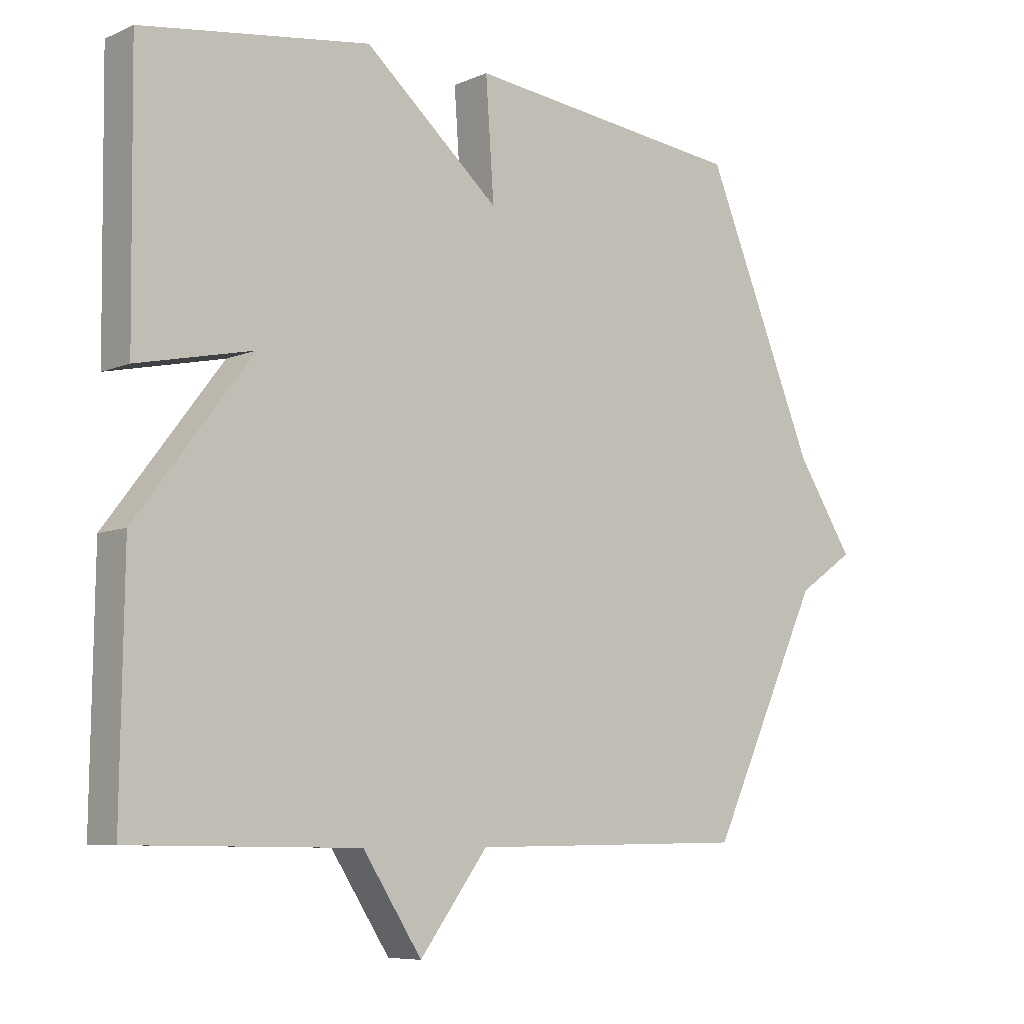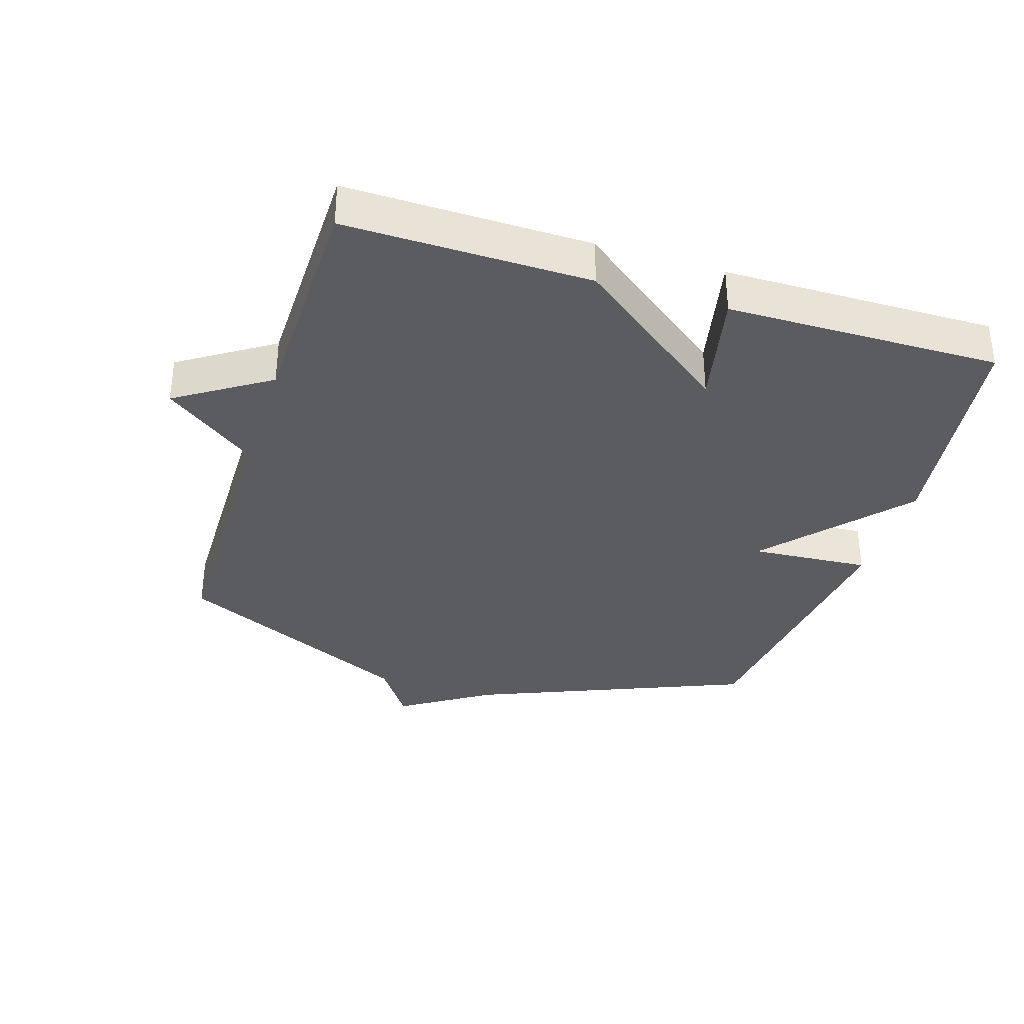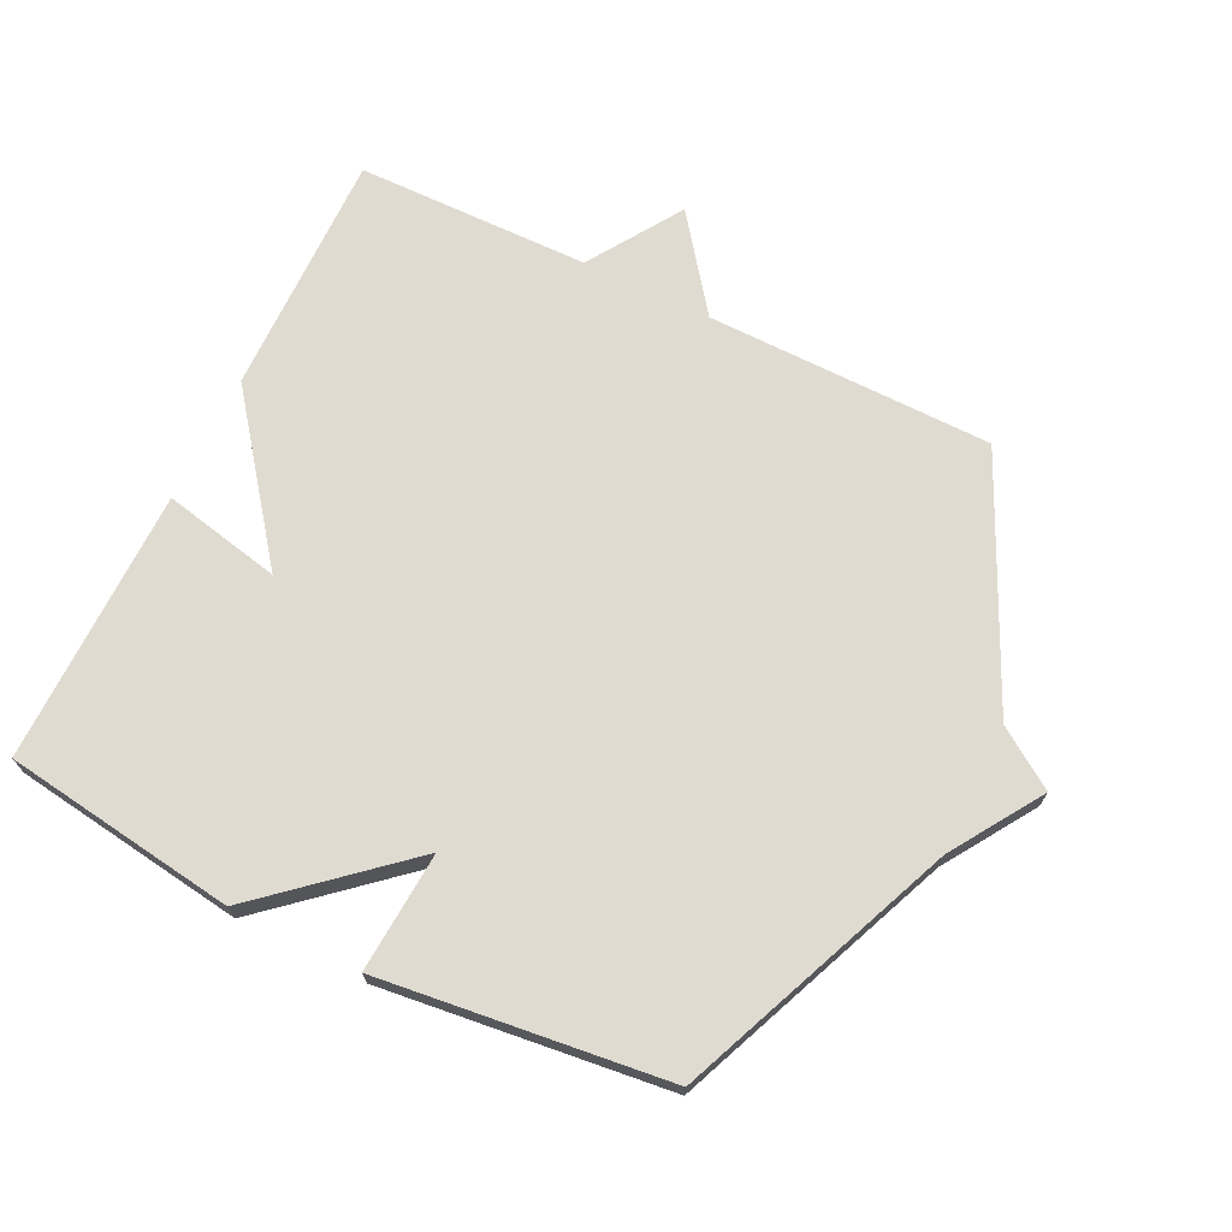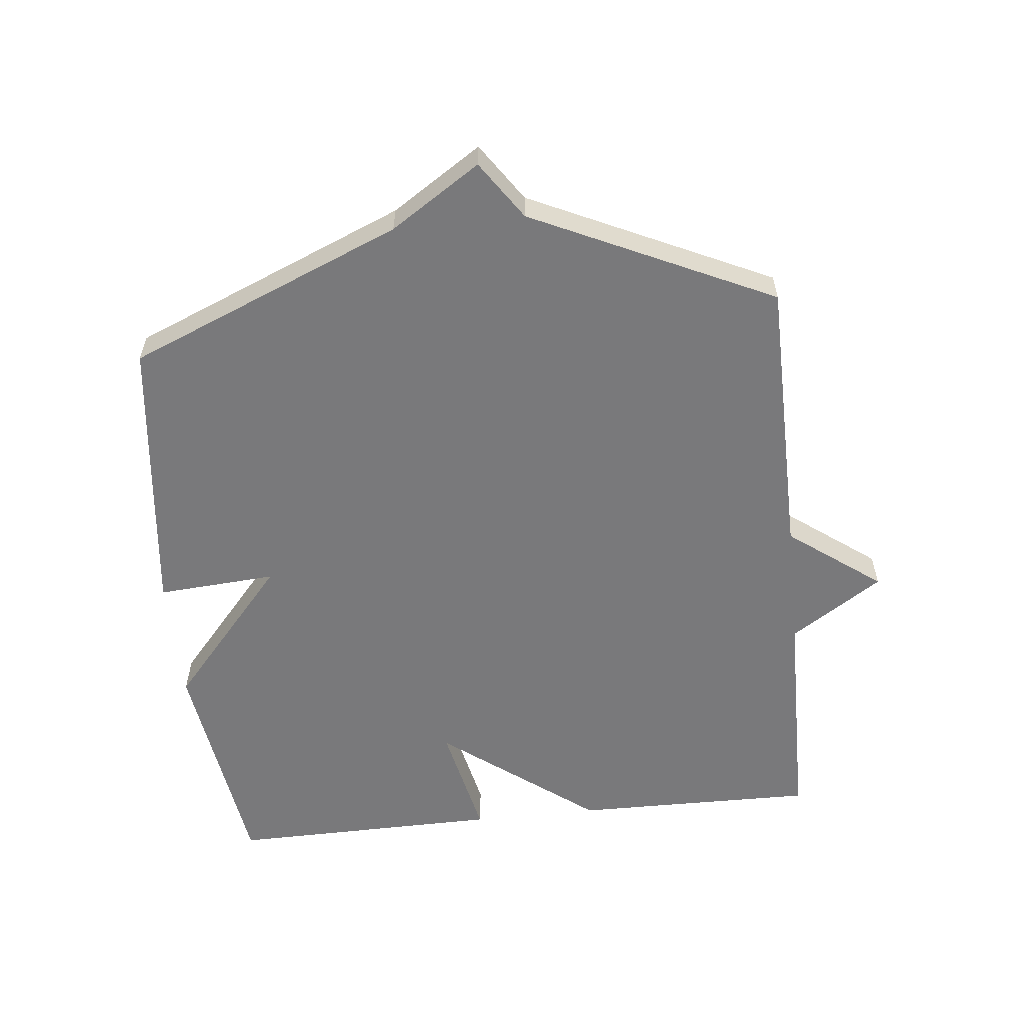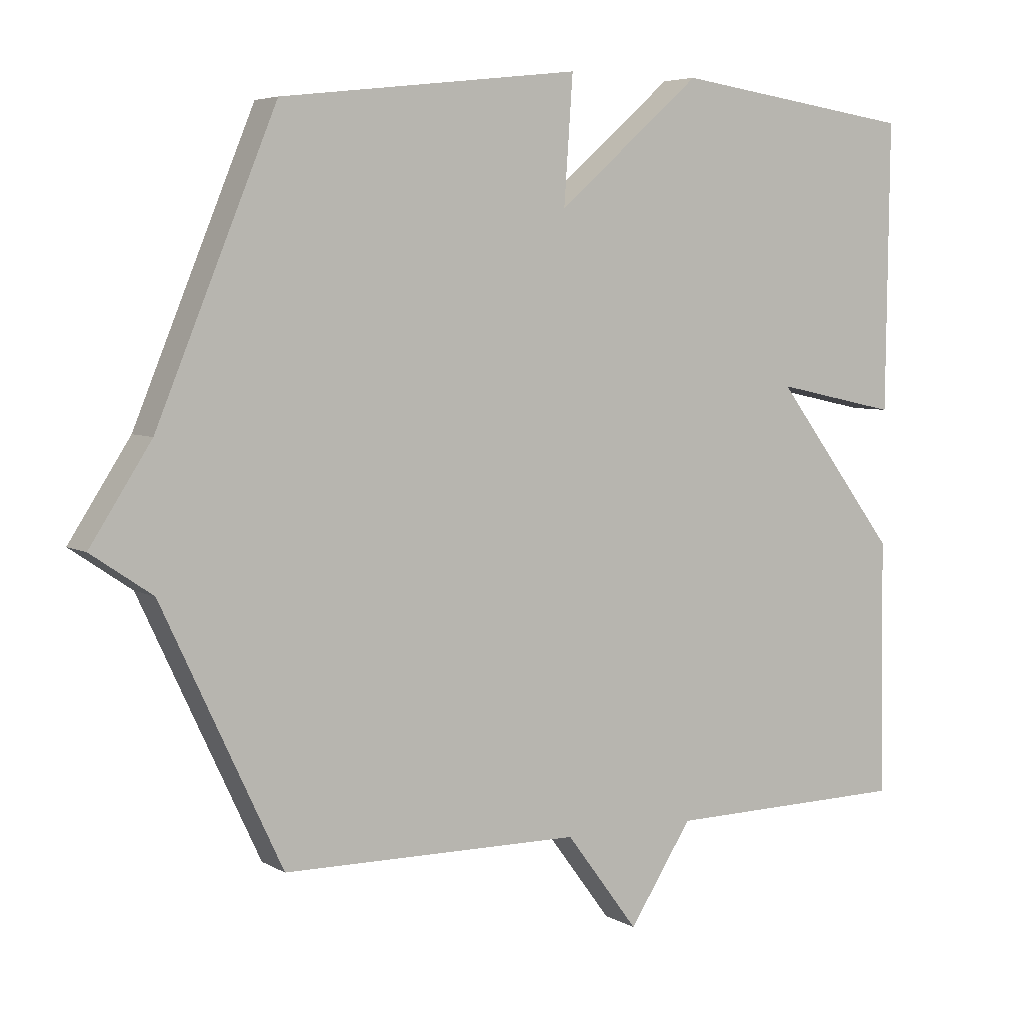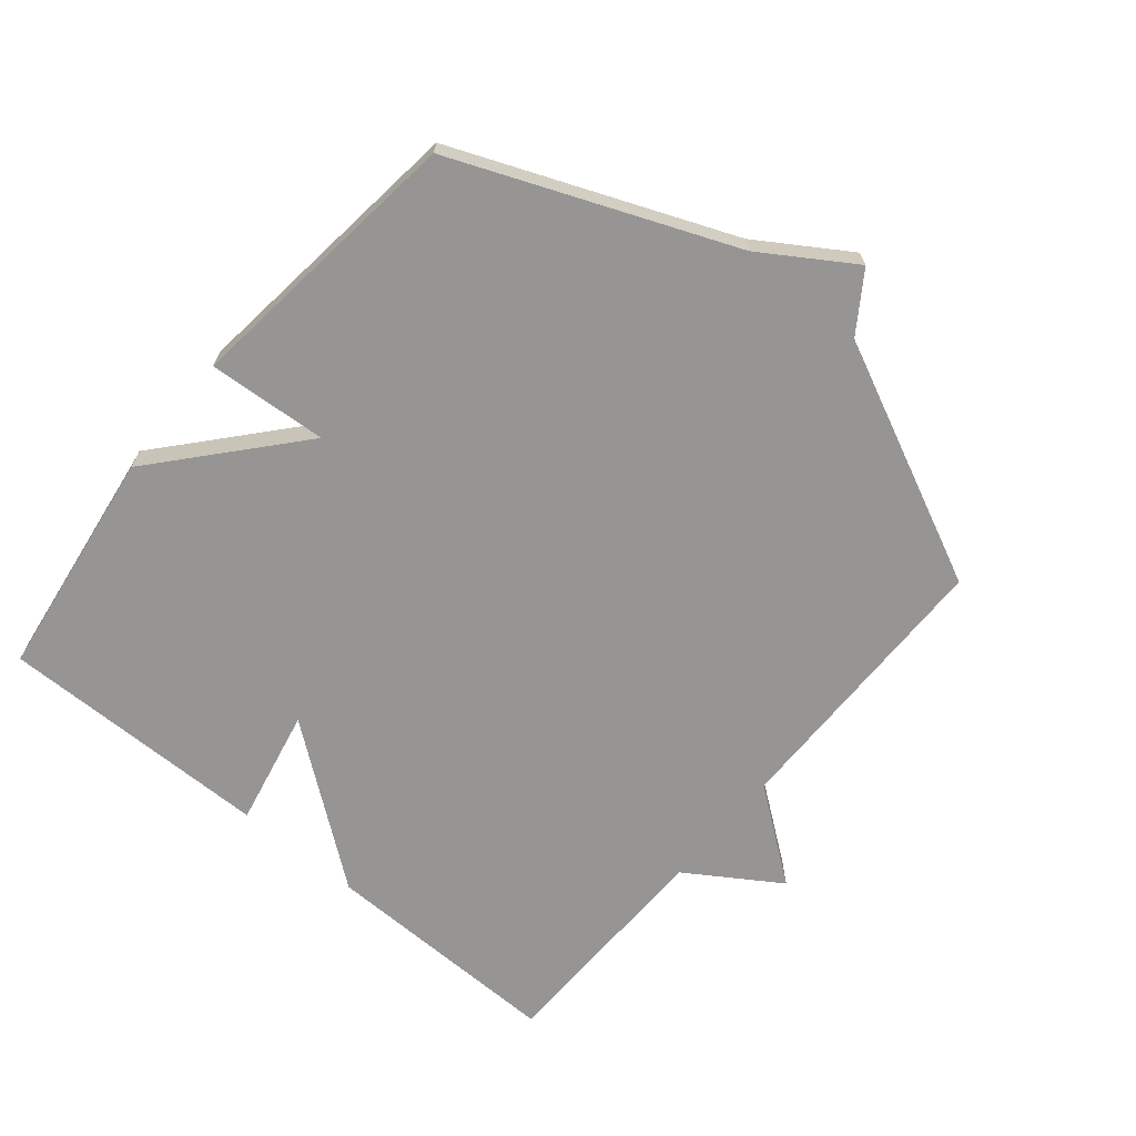
<metadata>
{"format":"obj","ext":"obj","renderer":"f3d","projection":"perspective","resolution":1024,"background":"white","views":[{"elev":-7.4,"azim":-39.6,"up":"+Z"},{"elev":-34.6,"azim":-107.5,"up":"+Y"},{"elev":70.0,"azim":26.0,"up":"+Y"},{"elev":-57.9,"azim":96.1,"up":"+Y"},{"elev":5.3,"azim":148.8,"up":"+Z"},{"elev":-67.6,"azim":50.1,"up":"+Y"}]}
</metadata>
<code>
v 0.5 0.07 0.5
v 0.676 0.07 0.074
v 0.766 0.07 -0.065
v 0.676 0.07 -0.126
v 0.5 0.07 -0.5
v 0.059 0.07 -0.505
v -0.048 0.07 -0.648
v -0.141 0.07 -0.505
v -0.5 0.07 -0.5
v -0.495 0.07 -0.123
v -0.313 0.07 0.116
v -0.495 0.07 0.077
v -0.5 0.07 0.5
v -0.142 0.07 0.551
v 0.071 0.07 0.366
v 0.058 0.07 0.551
v 0.5 0 0.5
v 0.676 0 0.074
v 0.766 0 -0.065
v 0.676 0 -0.126
v 0.5 0 -0.5
v 0.059 0 -0.505
v -0.048 0 -0.648
v -0.141 0 -0.505
v -0.5 0 -0.5
v -0.495 0 -0.123
v -0.313 0 0.116
v -0.495 0 0.077
v -0.5 0 0.5
v -0.142 0 0.551
v 0.071 0 0.366
v 0.058 0 0.551
f 15 16 1 2
f 13 14 15
f 12 13 15
f 11 12 15
f 2 3 4
f 15 2 4
f 11 15 4
f 10 11 4
f 9 10 4
f 8 9 4
f 6 7 8
f 4 5 6 8
f 18 17 32 31
f 31 30 29
f 31 29 28
f 31 28 27
f 20 19 18
f 20 18 31
f 20 31 27
f 20 27 26
f 20 26 25
f 20 25 24
f 24 23 22
f 24 22 21 20
f 1 17 18 2
f 2 18 19 3
f 3 19 20 4
f 4 20 21 5
f 5 21 22 6
f 6 22 23 7
f 7 23 24 8
f 8 24 25 9
f 9 25 26 10
f 10 26 27 11
f 11 27 28 12
f 12 28 29 13
f 13 29 30 14
f 14 30 31 15
f 15 31 32 16
f 16 32 17 1

</code>
